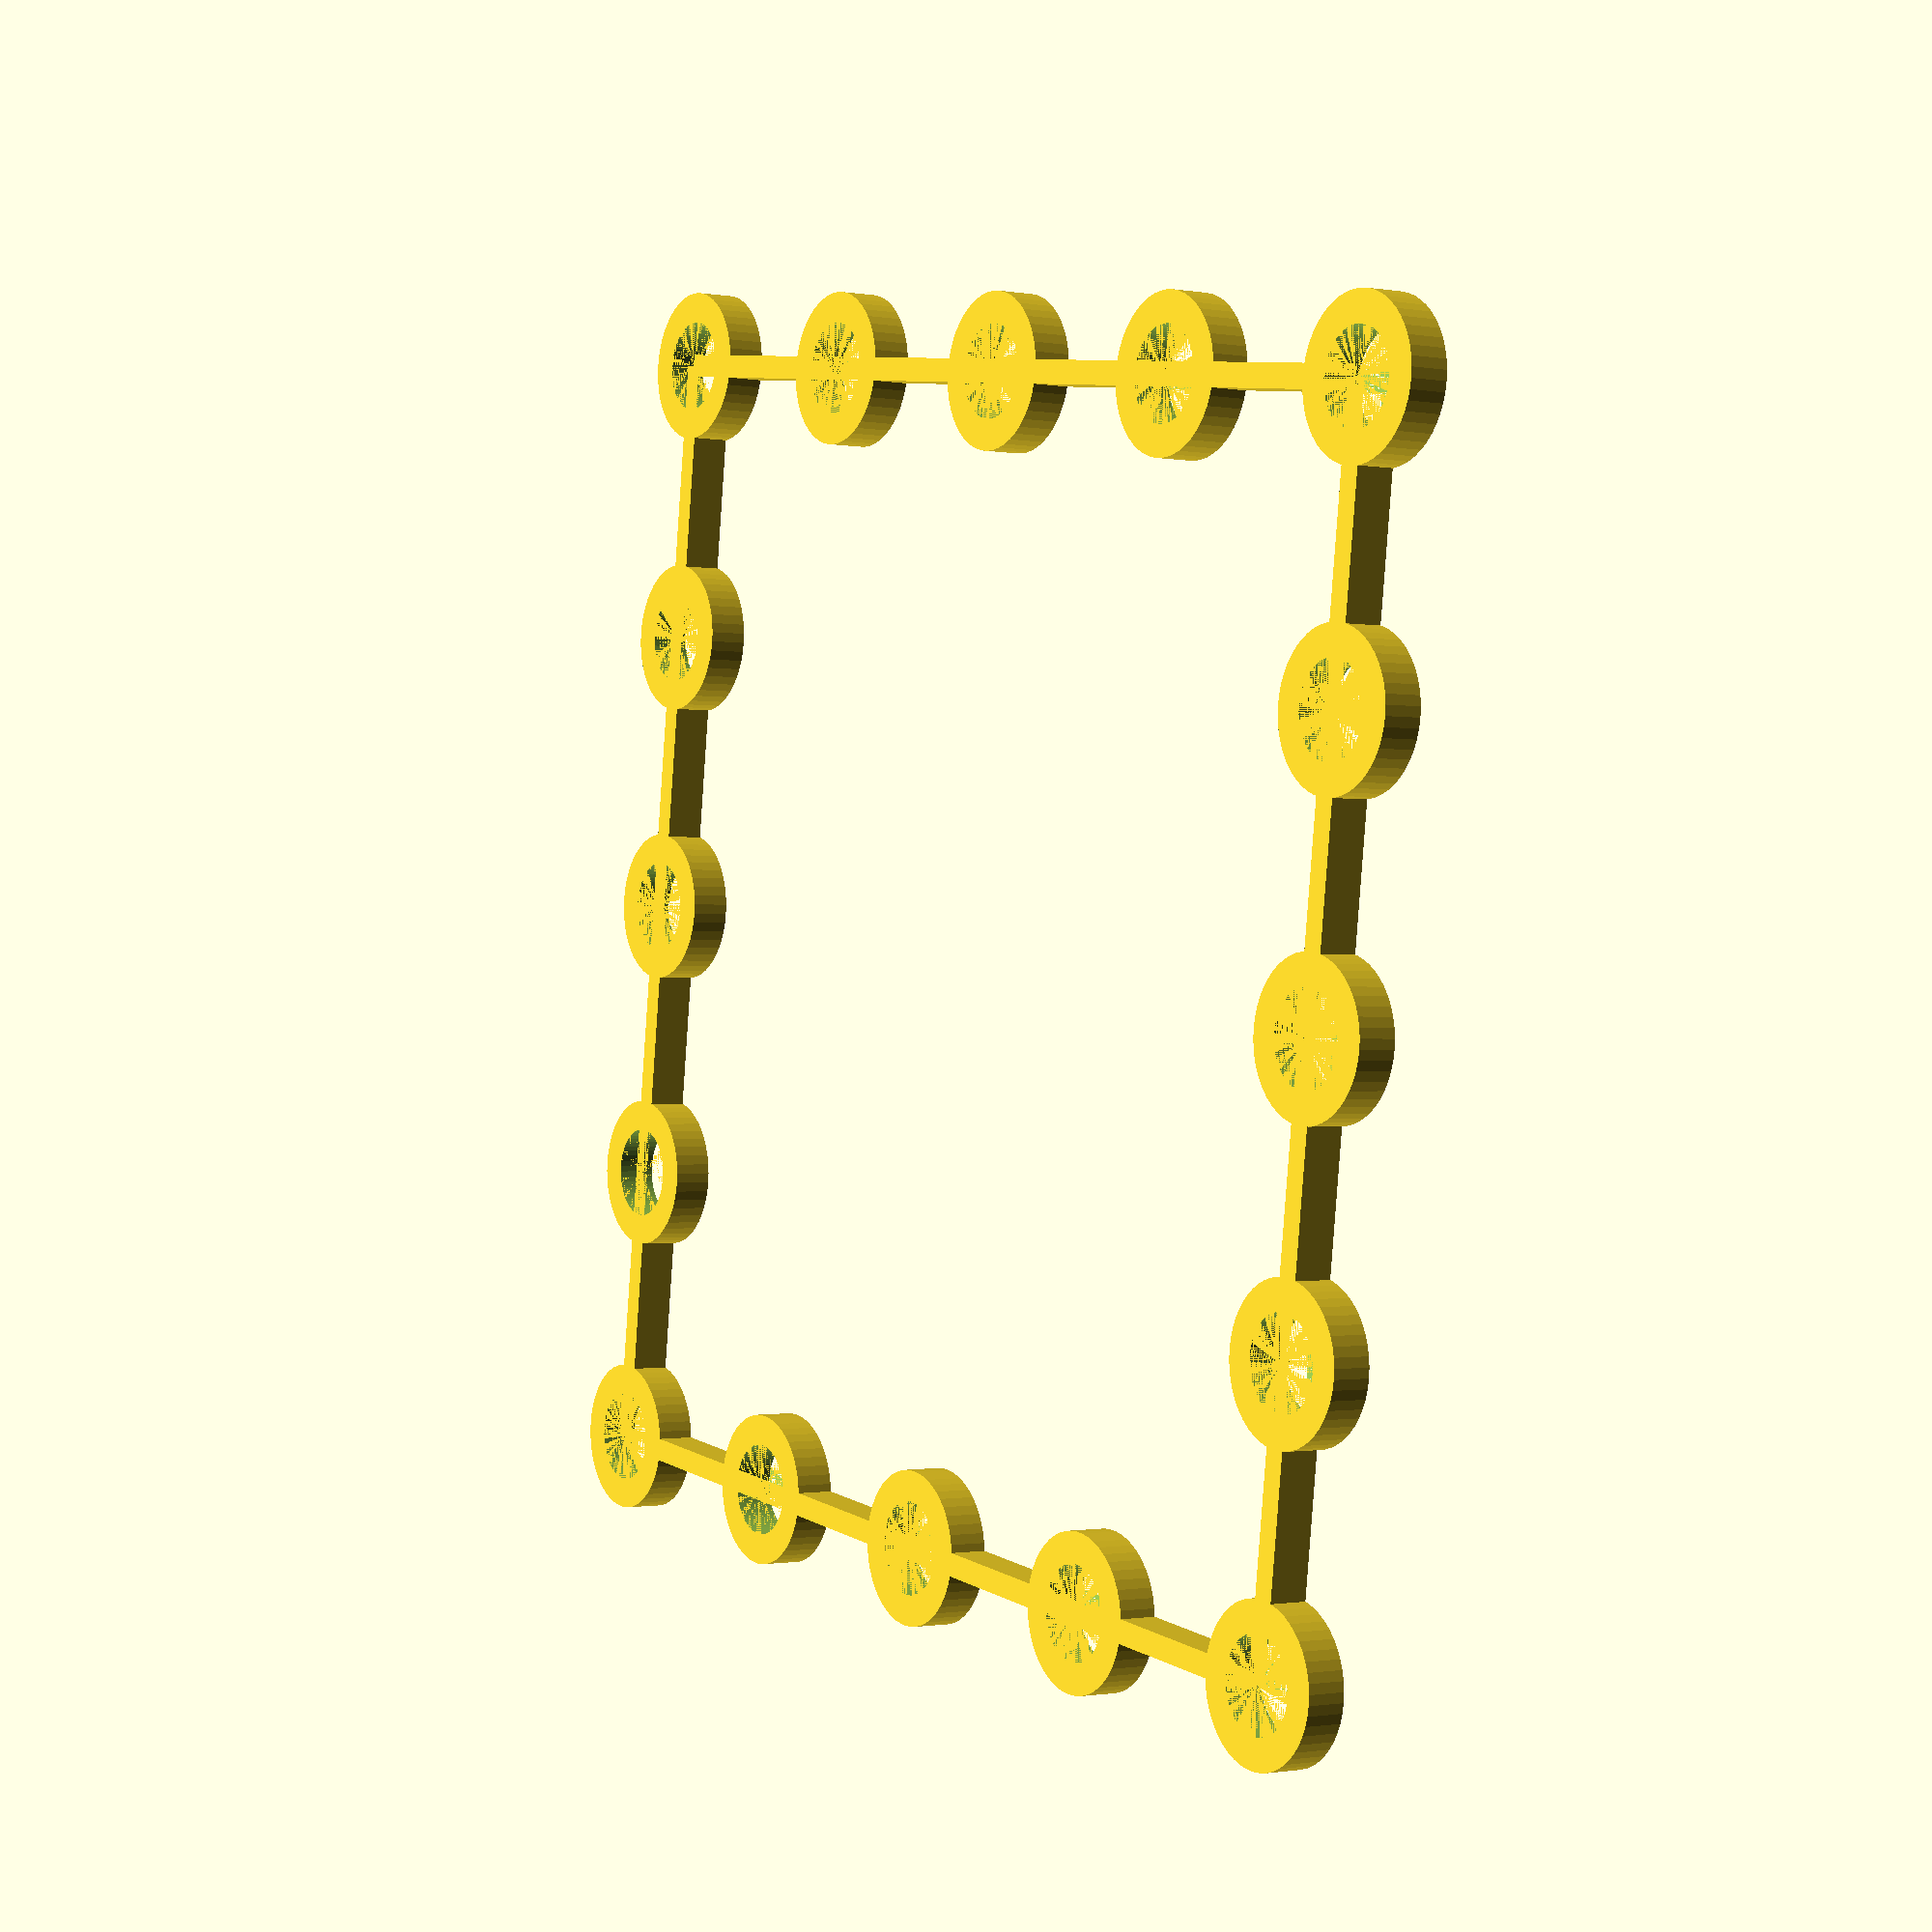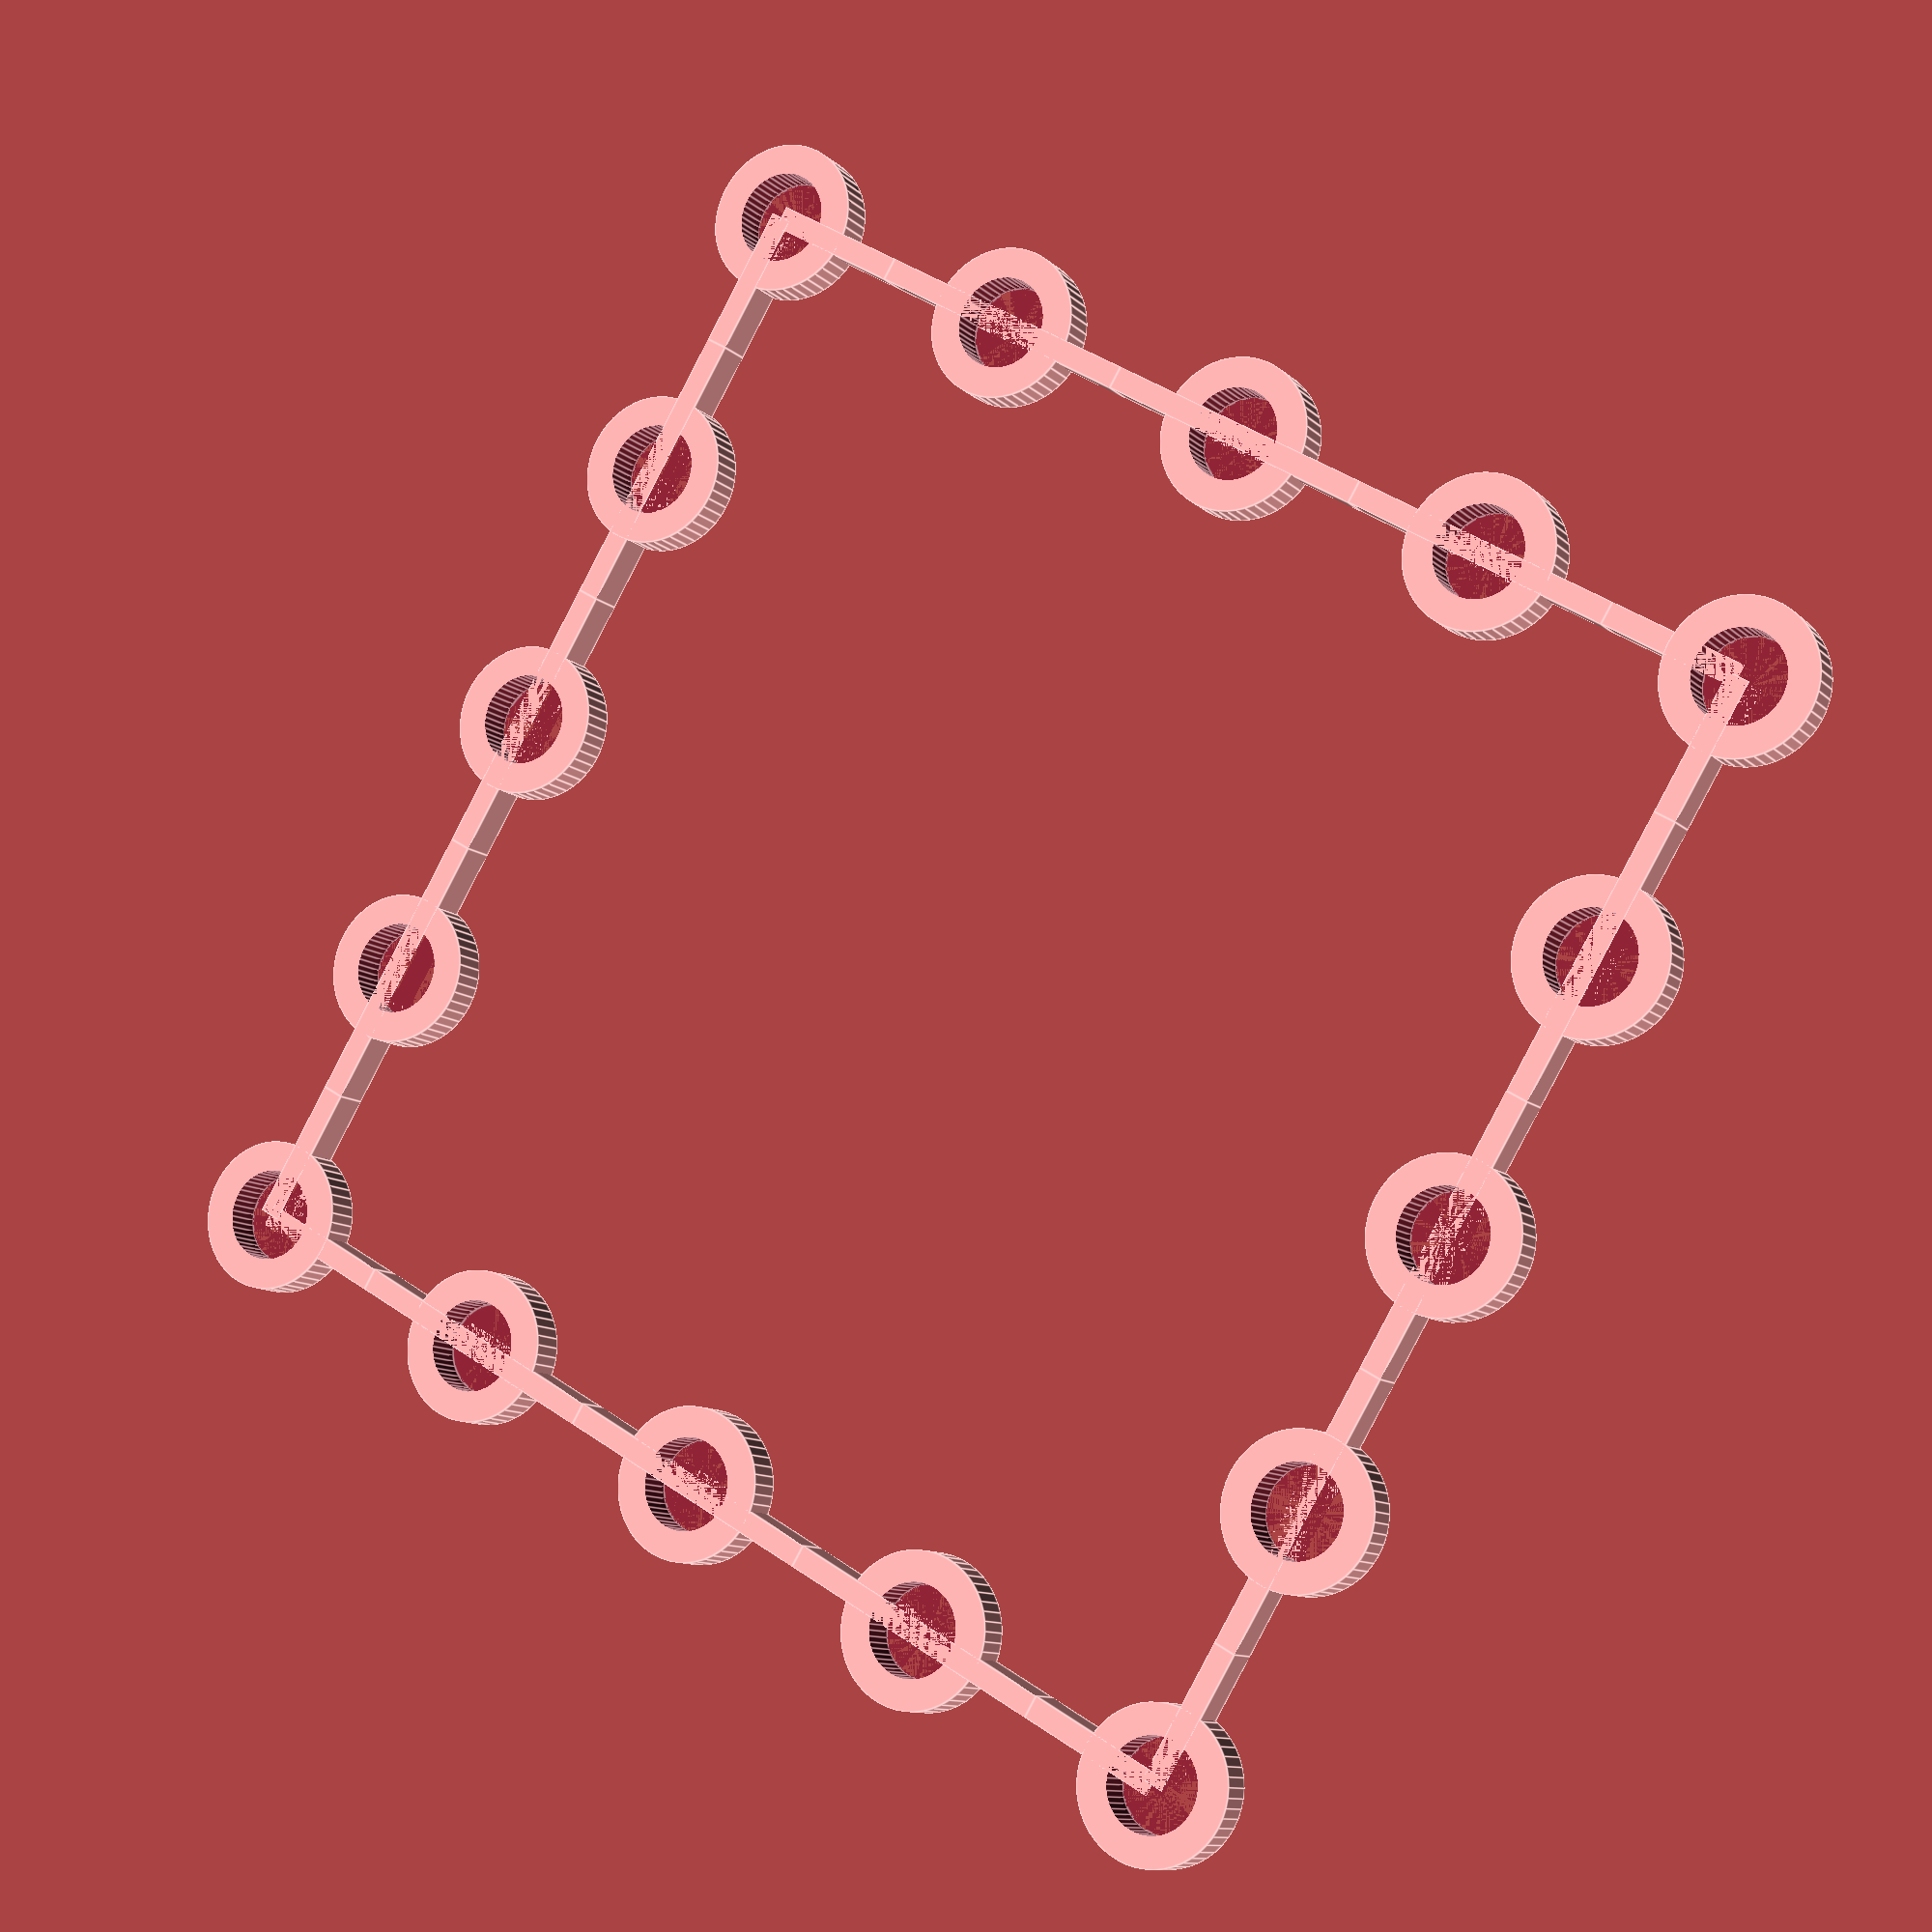
<openscad>
// title: Customizable Printbed Calibrator
// author: Ben Zhang
// license: Creative Commons CC BY-SA 3.0
// URL: http://www.thingiverse.com/thing:693083
// Repository: https://github.com/ben-z/Customizable-Printbed-Calibrator
// revision: 0.1
// tags: Calibration, Customizable, OpenSCAD

/* [General] */

// The length of the object (mm) ex: 150mm for a 200mm printbed [Default: 150]
length = 150;

// The width of the object (mm) ex: 150mm for a 200mm printbed [Default: 150]
width = 150;

// The height of the object (mm) [Default: 5]
height = 5;

// # of rings on the length(x) (mm, >=3) [Default: 5]
num_rings_x = 5;

// # of rings on the width(y) (mm, >=3) [Default: 5]
num_rings_y = 5;

/* [Ring] */

// The outer radius of the ring (mm) [Default: 10]
outer_radius = 10;

// The outer radius of the ring (mm) [Default: 6]
inner_radius = 6;

// Resolution of the ring (mm) [Default: 50]
resolution = 50; // [10:150]

/* [Connector] */

// The width of connectors (mm), 0 for empty space [Default: 3]
connector_width = 3;

/* [Hidden] */

module ring(r1, r2, h, quality) {
	//cylinder(r = r1, h = h, $fn=quality, center = true);
    difference() {
        cylinder(r = r1, h = h, $fn=quality, center = true);
        translate([ 0, 0, -1 ]) cylinder(r = r2, h = h+2, $fn=quality, center = true);
    }
}

// ring(outer_radius, inner_radius, height, resolution);

module connector(size,properties) {
	difference() {
		cube(size=size,center=true);
		cylinder(r=properties[0],h=properties[1],$fn=properties[2],center=true);
	}

}

module corner_connector(size,shift,properties){
	difference() {
		translate(shift)
			cube(size=size,center=true);
		cylinder(r=properties[0],h=properties[1],$fn=properties[2],center=true);
	}
}

module print_part() {
	corner_length = length / 2;
	corner_width = width /2;
	ring_gap_length = length / (num_rings_x-1);
	ring_gap_width = width / (num_rings_y-1);

	for(i = [0:num_rings_x-1]){
			translate([corner_length-i*ring_gap_length,corner_width,0]){
				ring(outer_radius, inner_radius, height, resolution);
				if(i!=0 && i!=num_rings_x-1){
					// Add connector
					connector(size=[ring_gap_length,connector_width,height],
							properties=[outer_radius,height,resolution]);
				}else if(i==0){
					corner_connector(size=[ring_gap_length / 2,connector_width,height],
							shift=[-(ring_gap_length / 2 / 2),0,0],
							properties=[outer_radius,height,resolution]);
				}else if(i==num_rings_x-1){
					corner_connector(size=[ring_gap_length / 2,connector_width,height],
							shift=[(ring_gap_length / 2 / 2),0,0],
							properties=[outer_radius,height,resolution]);
				}
			}
			translate([corner_length-i*ring_gap_length,-corner_width,0]){
				ring(outer_radius, inner_radius, height, resolution);
				if(i!=0 && i!=num_rings_x-1){
					// Add connector
					connector(size=[ring_gap_length,connector_width,height],
							properties=[outer_radius,height,resolution]);
				}else if(i==0){
					corner_connector(size=[ring_gap_length / 2,connector_width,height],
							shift=[-(ring_gap_length / 2 / 2),0,0],
							properties=[outer_radius,height,resolution]);
				}else if(i==num_rings_x-1){
					corner_connector(size=[ring_gap_length / 2,connector_width,height],
							shift=[(ring_gap_length / 2 / 2),0,0],
							properties=[outer_radius,height,resolution]);
				}
			}
	}



	for(i=[0:num_rings_y-1]){
			translate([corner_length, corner_width - i * ring_gap_width,0]){
				ring(outer_radius, inner_radius, height, resolution);
				if(i!=0 && i!=num_rings_y-1){
					// Add connector
					connector(size=[connector_width,ring_gap_width,height],
							properties=[outer_radius,height,resolution]);
				}else if(i==0){
					corner_connector(size=[connector_width,ring_gap_width / 2,height],
							shift=[0,-(ring_gap_width / 2 / 2),0],
							properties=[outer_radius,height,resolution]);
				}else if(i==num_rings_y-1){
					corner_connector(size=[connector_width,ring_gap_width / 2,height],
							shift=[0,(ring_gap_width / 2 / 2),0],
							properties=[outer_radius,height,resolution]);
				}
			}
			translate([-corner_length, corner_width - i * ring_gap_width,0]){
				ring(outer_radius, inner_radius, height, resolution);
				if(i!=0 && i!=num_rings_y-1){
					// Add connector
					connector(size=[connector_width,ring_gap_width,height],
							properties=[outer_radius,height,resolution]);
				}else if(i==0){
					corner_connector(size=[connector_width,ring_gap_width / 2,height],
							shift=[0,-(ring_gap_width / 2 / 2),0],
							properties=[outer_radius,height,resolution]);
				}else if(i==num_rings_y-1){
					corner_connector(size=[connector_width,ring_gap_width / 2,height],
							shift=[0,(ring_gap_width / 2 / 2),0],
							properties=[outer_radius,height,resolution]);
				}
			}
	}
}

print_part();

</openscad>
<views>
elev=1.1 azim=187.3 roll=56.8 proj=p view=solid
elev=10.7 azim=329.2 roll=205.8 proj=p view=edges
</views>
